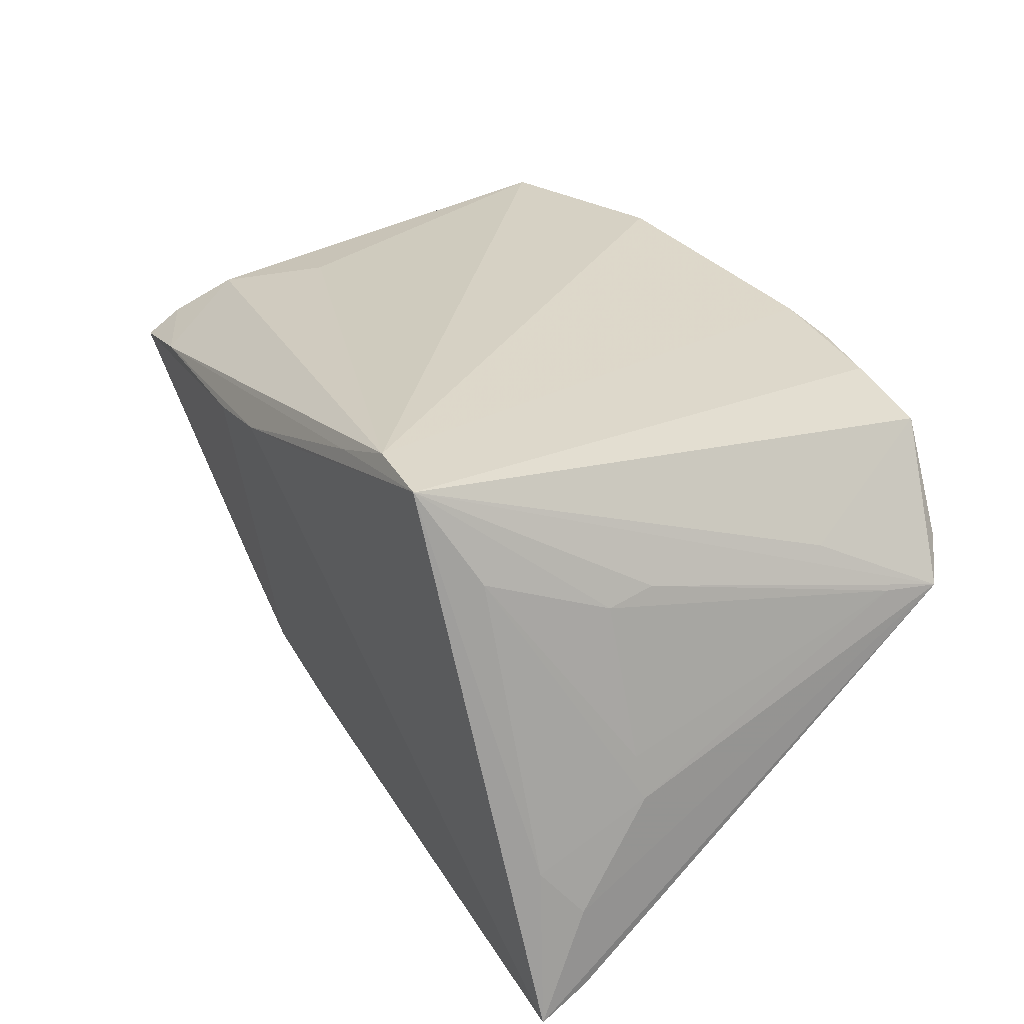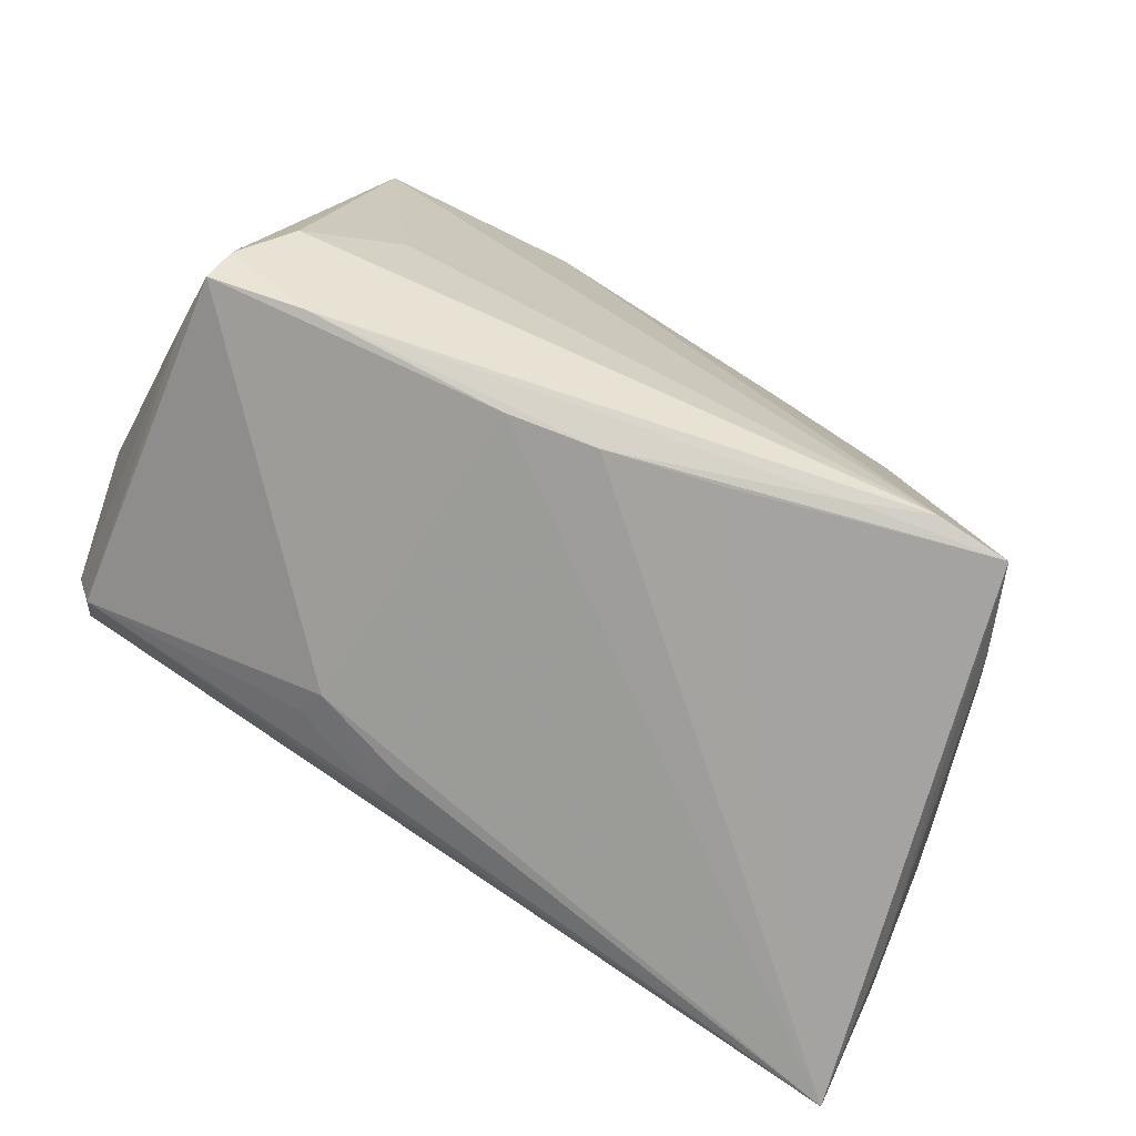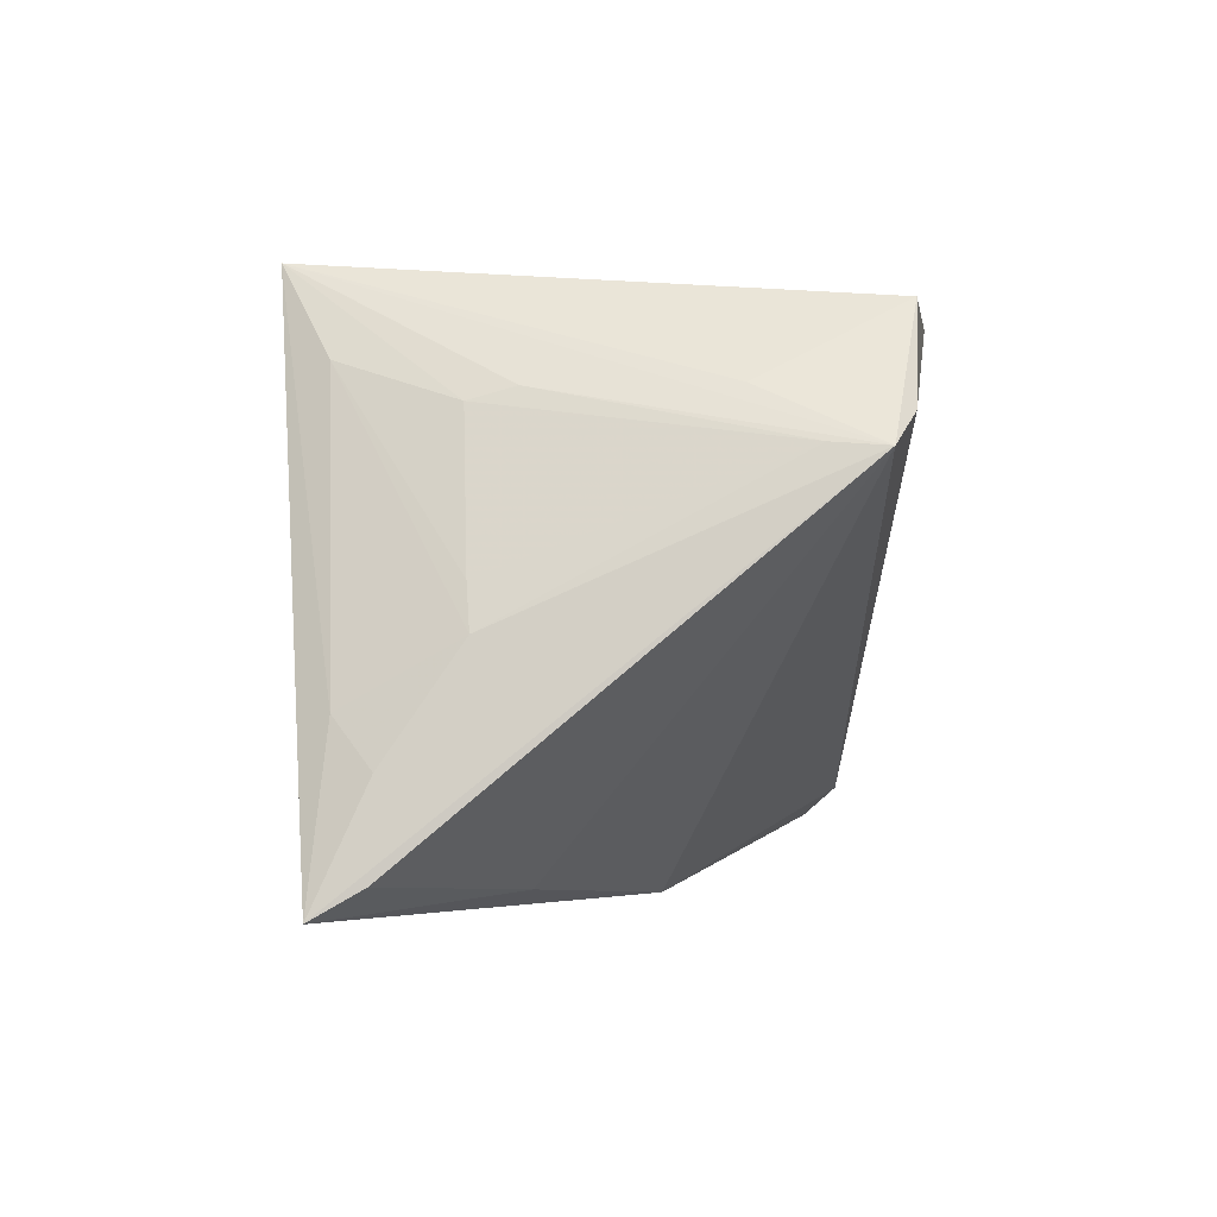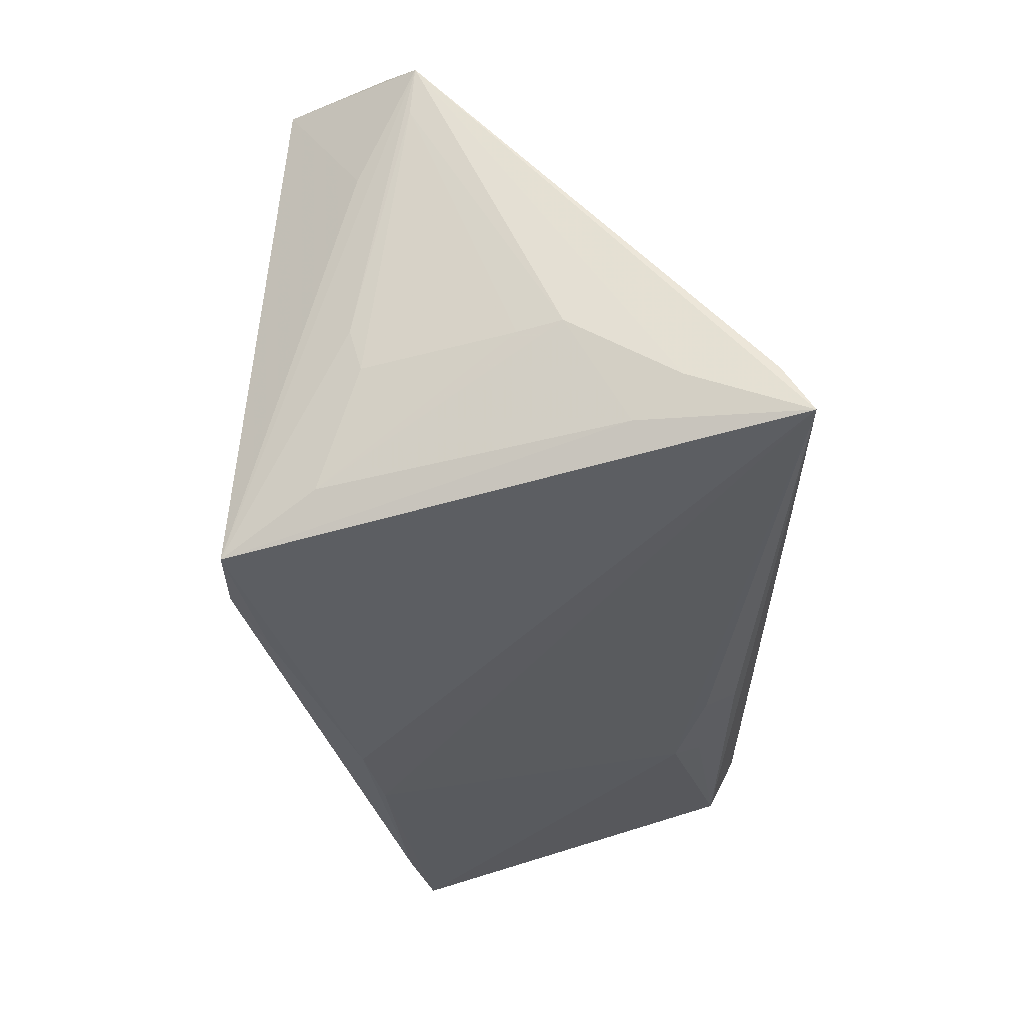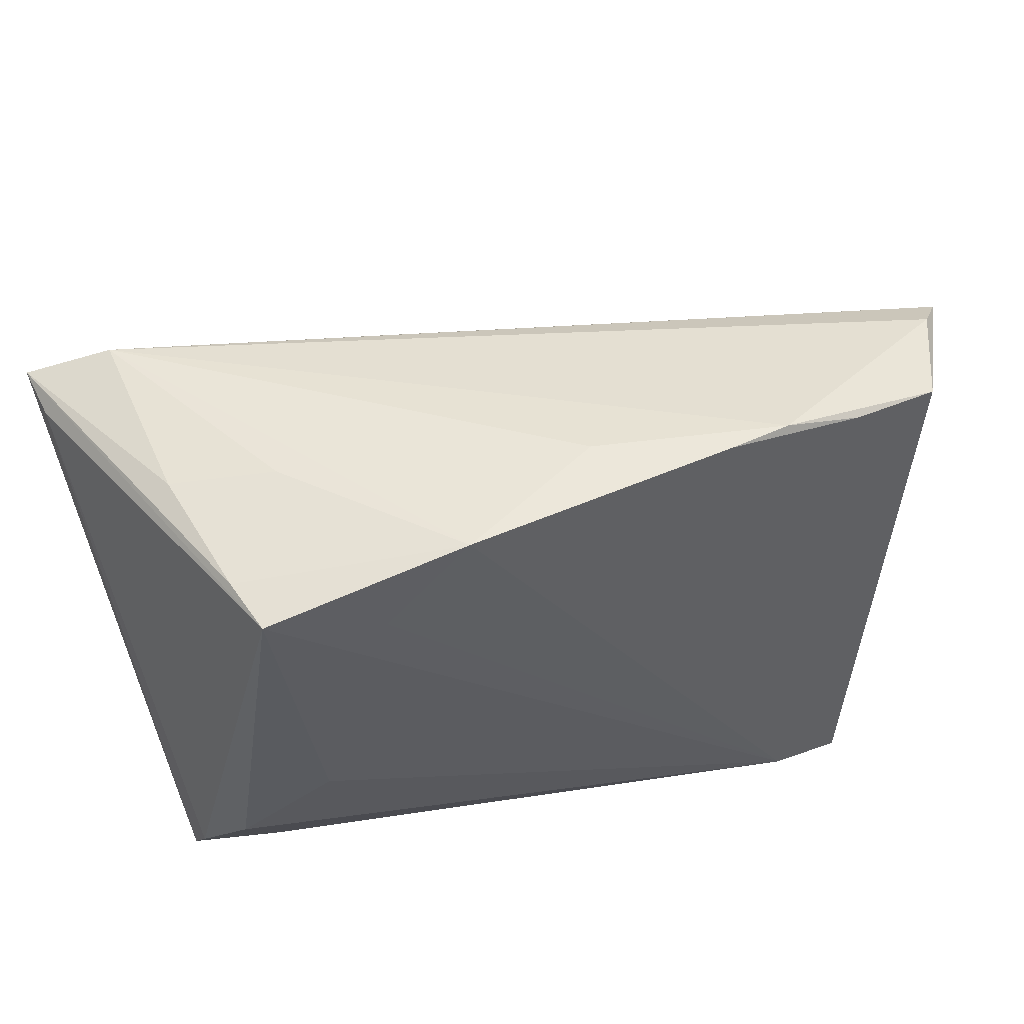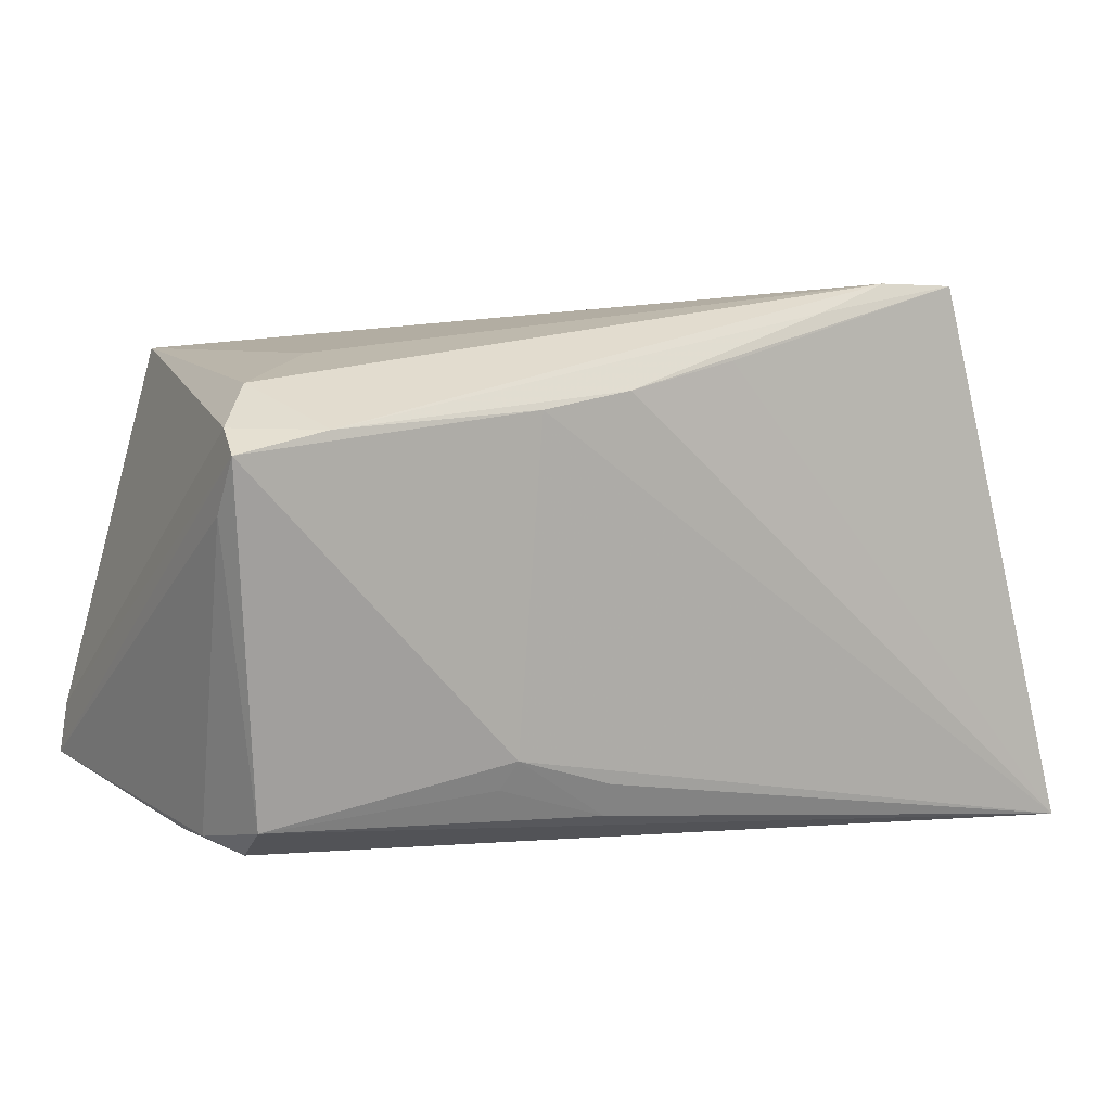
<metadata>
{"format":"obj","ext":"obj","renderer":"f3d","projection":"perspective","resolution":1024,"background":"white","views":[{"elev":32.2,"azim":58.9,"up":"+Z"},{"elev":-77.1,"azim":-32.5,"up":"+Y"},{"elev":-3.8,"azim":88.7,"up":"+Z"},{"elev":-37.6,"azim":90.3,"up":"+Y"},{"elev":48.4,"azim":-25.4,"up":"+Y"},{"elev":1.8,"azim":-27.6,"up":"+Z"}]}
</metadata>
<code>
v 0.04911 0.01316 0.01666
v -0.04236 0.03154 -0.0209
v -0.04255 -0.01034 -0.03218
v -0.03424 -0.007328 0.02203
v -0.01671 -0.03018 0.0154
v -0.03937 -0.02779 0.01314
v -0.04146 0.02925 0.01757
v -0.05197 0.02858 -0.02451
v -0.04461 -0.01652 0.01817
v -0.04581 -0.006038 -0.03043
v 0.02658 -0.02992 0.03033
v 0.05465 0.02595 0.01012
v -0.05169 0.02685 -0.01862
v -0.001015 0.007581 -0.03215
v -0.00518 -0.02234 -0.02889
v -0.04958 -0.02678 0.01046
v 0.04612 -0.00765 0.01676
v -0.02656 0.02338 0.02564
v 0.05088 0.02849 0.01386
v -0.04629 -0.0008965 -0.03028
v 0.04569 -0.01276 0.01535
v -0.04897 -0.02266 0.01331
v 0.02854 -0.006377 -0.03041
v -0.04338 -0.01674 -0.02892
v 0.05455 -0.02066 -0.02895
v 0.04077 -0.0256 0.01998
v 0.051 -0.01228 -0.001667
v 0.001212 0.03407 0.01999
v 0.01802 -0.03037 0.02671
v -0.02497 0.004381 -0.03196
v -0.04294 0.03036 0.001621
v -0.01798 -0.02236 -0.02527
v -0.005152 -0.02413 -0.02518
v 0.03276 0.03105 0.02669
v -0.006618 -0.03085 0.01757
v -0.01677 0.03302 0.02665
v 0.02336 0.03342 0.02618
v 0.05255 -0.01195 -0.006651
v 0.05338 -0.02036 -0.01898
v -0.0316 0.03202 0.006559
v 0.00612 -0.03085 0.02106
v -0.0166 -0.02418 -0.022
v 0.03524 -0.03085 0.03033
v 0.01579 0.03361 0.02666
v -0.04037 0.02851 0.02433
v 0.05453 -0.02632 -0.03218
v 0.05342 0.01996 0.01064
v 0.04386 0.0296 0.02566
v -0.04962 -0.02248 0.004466
v 0.05067 -0.02444 -0.01364
f 2 14 8
f 12 14 2
f 23 14 12
f 46 14 23
f 13 45 8
f 4 45 9
f 16 13 8
f 3 14 46
f 46 24 3
f 26 21 43
f 12 46 25
f 25 23 12
f 46 23 25
f 48 34 43
f 12 2 19
f 19 48 12
f 10 3 24
f 11 4 9
f 45 4 11
f 42 16 24
f 8 14 30
f 14 3 30
f 12 43 17
f 43 21 17
f 38 26 50
f 50 43 46
f 50 26 43
f 27 26 38
f 21 26 27
f 1 43 12
f 12 48 1
f 1 48 43
f 31 2 8
f 24 16 49
f 49 10 24
f 49 16 8
f 8 10 49
f 20 10 8
f 3 10 20
f 8 30 20
f 20 30 3
f 9 45 22
f 45 13 22
f 13 16 22
f 18 36 45
f 45 11 18
f 18 11 36
f 36 11 44
f 43 34 44
f 44 11 43
f 46 43 41
f 41 35 46
f 43 35 41
f 6 22 16
f 6 11 9
f 9 22 6
f 15 24 46
f 16 42 5
f 5 6 16
f 35 6 5
f 46 35 5
f 5 42 46
f 12 17 47
f 47 17 21
f 21 27 47
f 47 38 12
f 47 27 38
f 39 50 46
f 38 50 39
f 39 46 12
f 12 38 39
f 45 36 7
f 36 31 7
f 8 45 7
f 7 31 8
f 40 36 2
f 2 31 40
f 40 31 36
f 36 44 28
f 2 36 28
f 34 48 37
f 37 44 34
f 48 19 37
f 37 28 44
f 37 19 2
f 2 28 37
f 11 6 29
f 29 6 35
f 43 11 29
f 29 35 43
f 46 42 33
f 33 15 46
f 42 15 33
f 32 42 24
f 24 15 32
f 32 15 42

</code>
